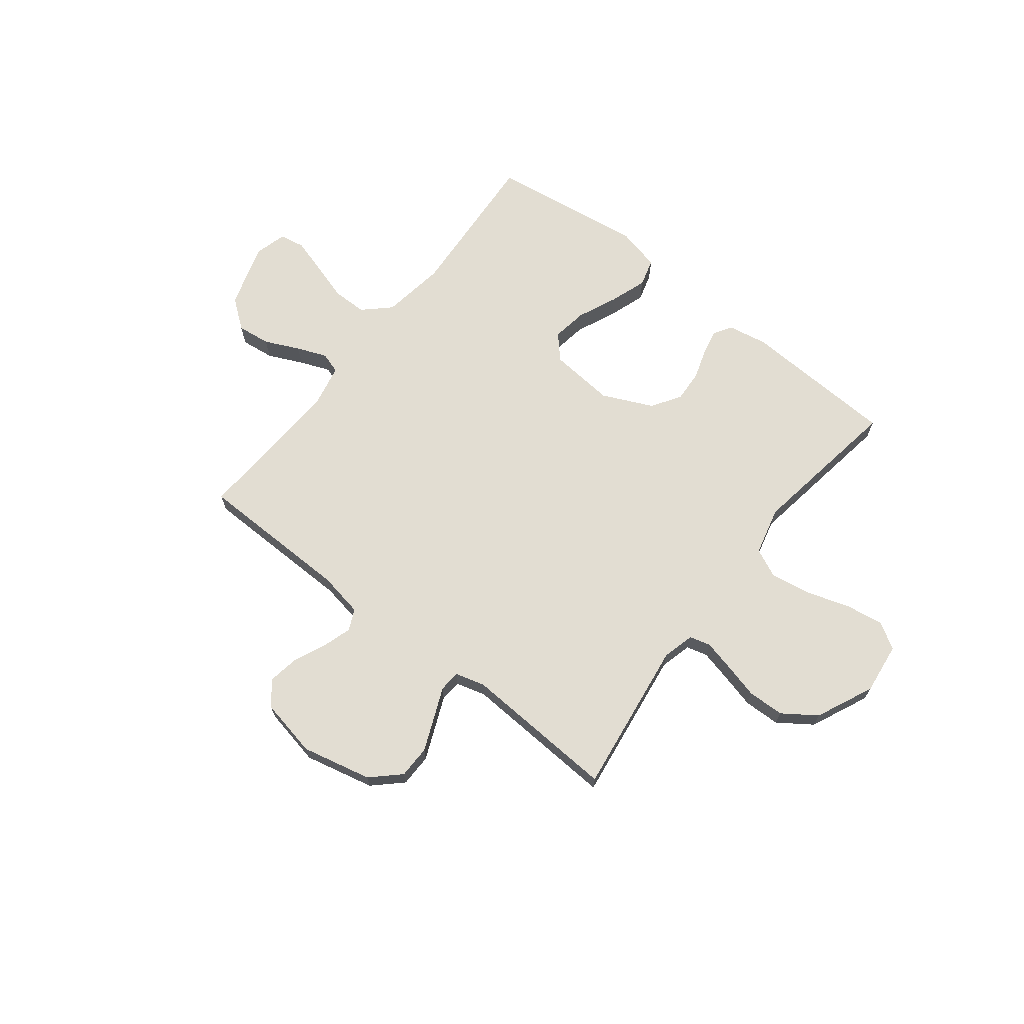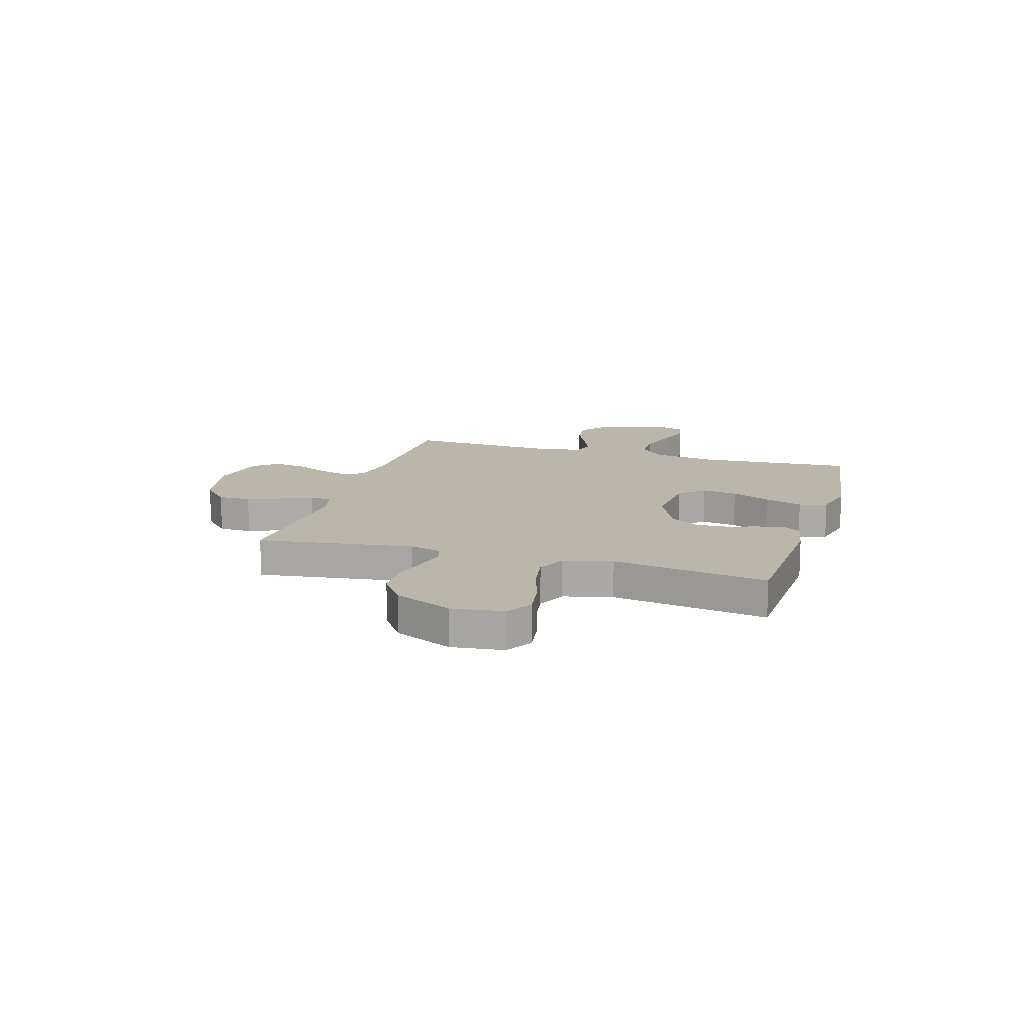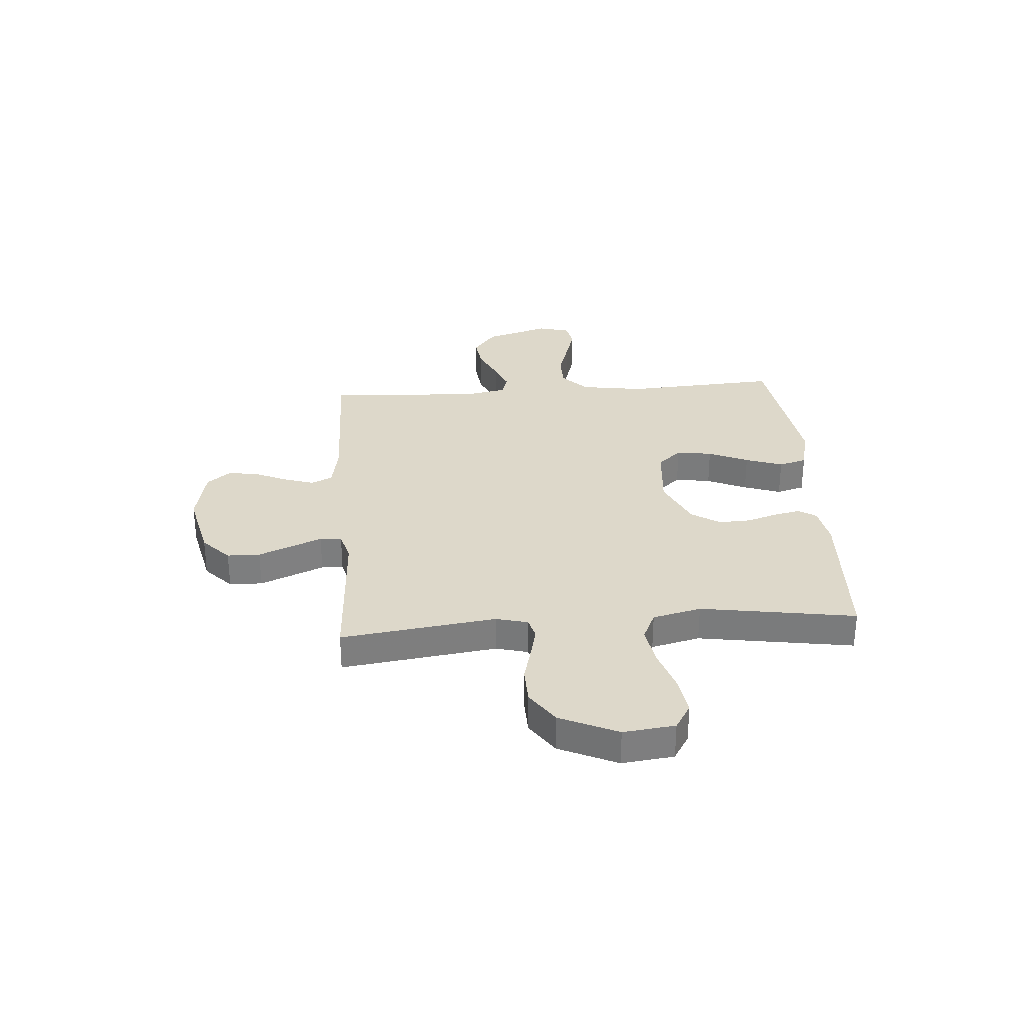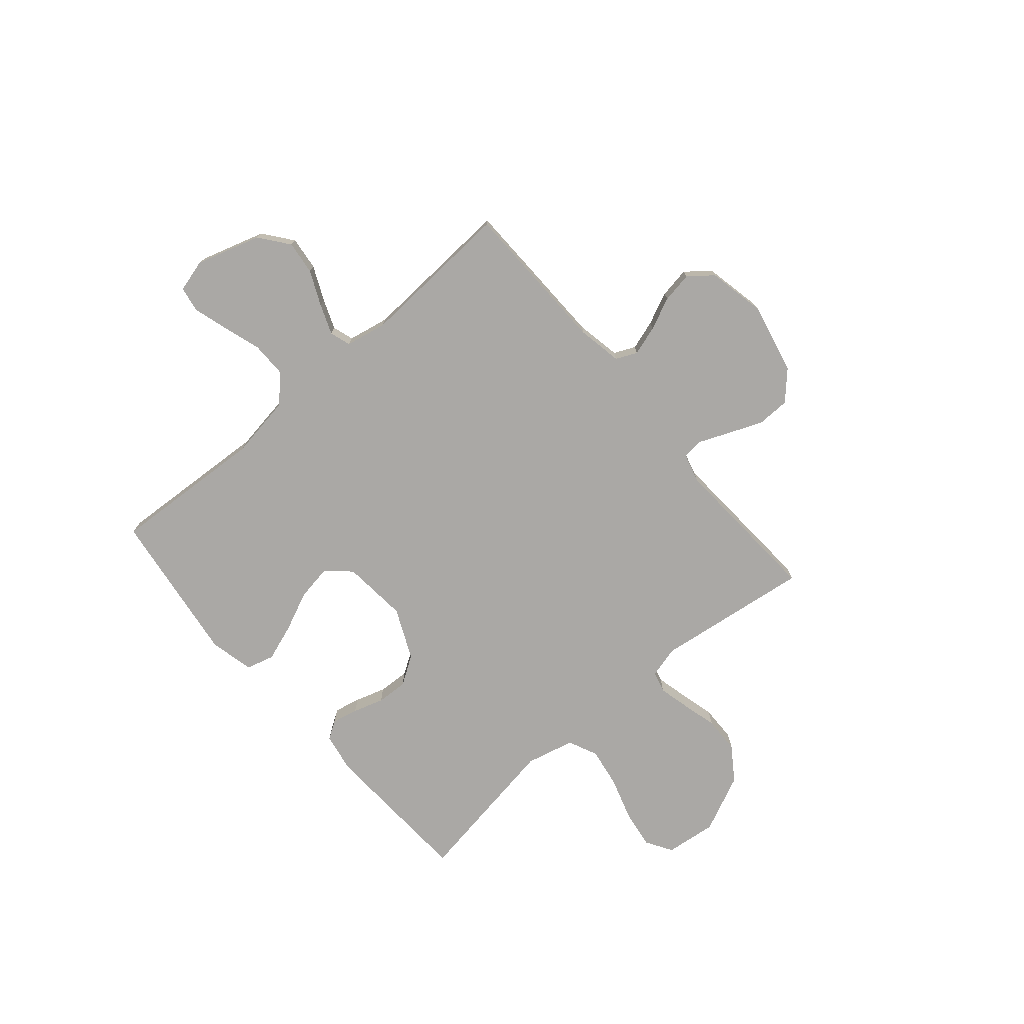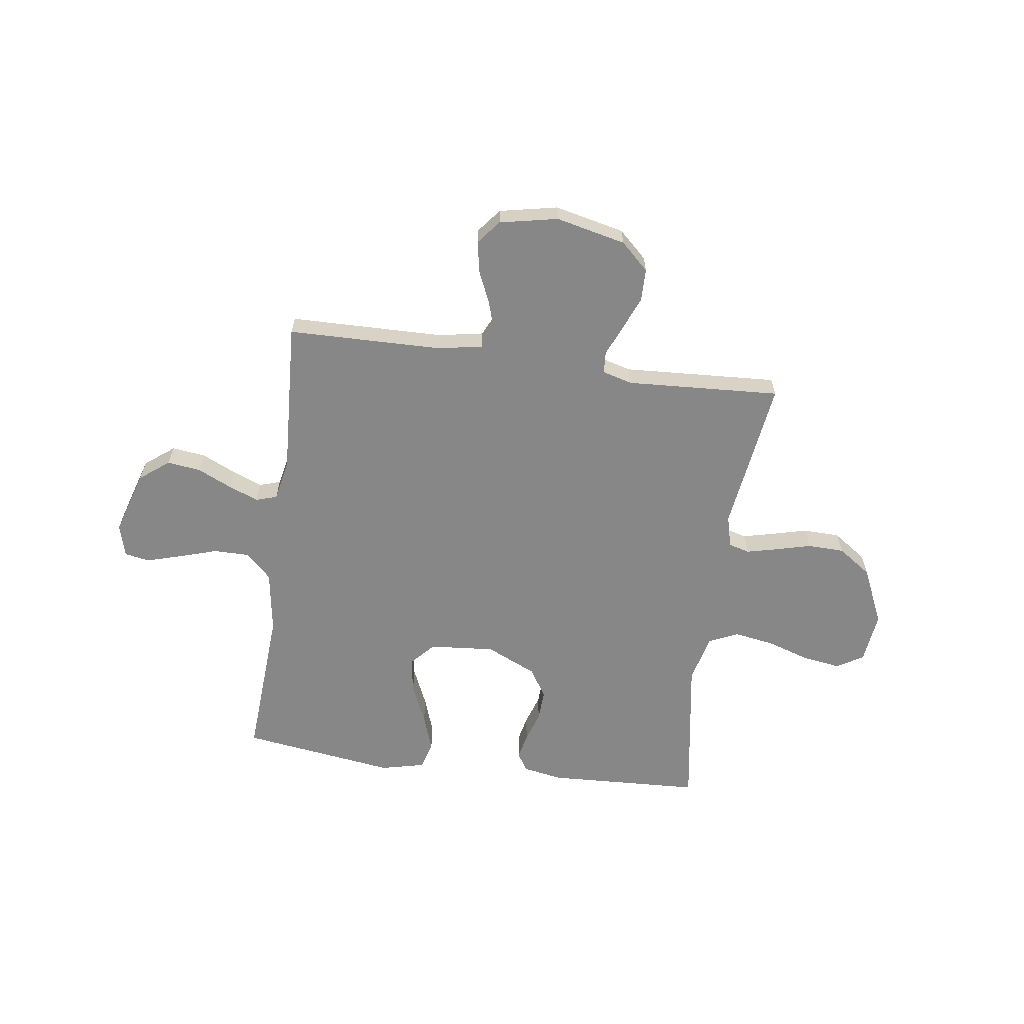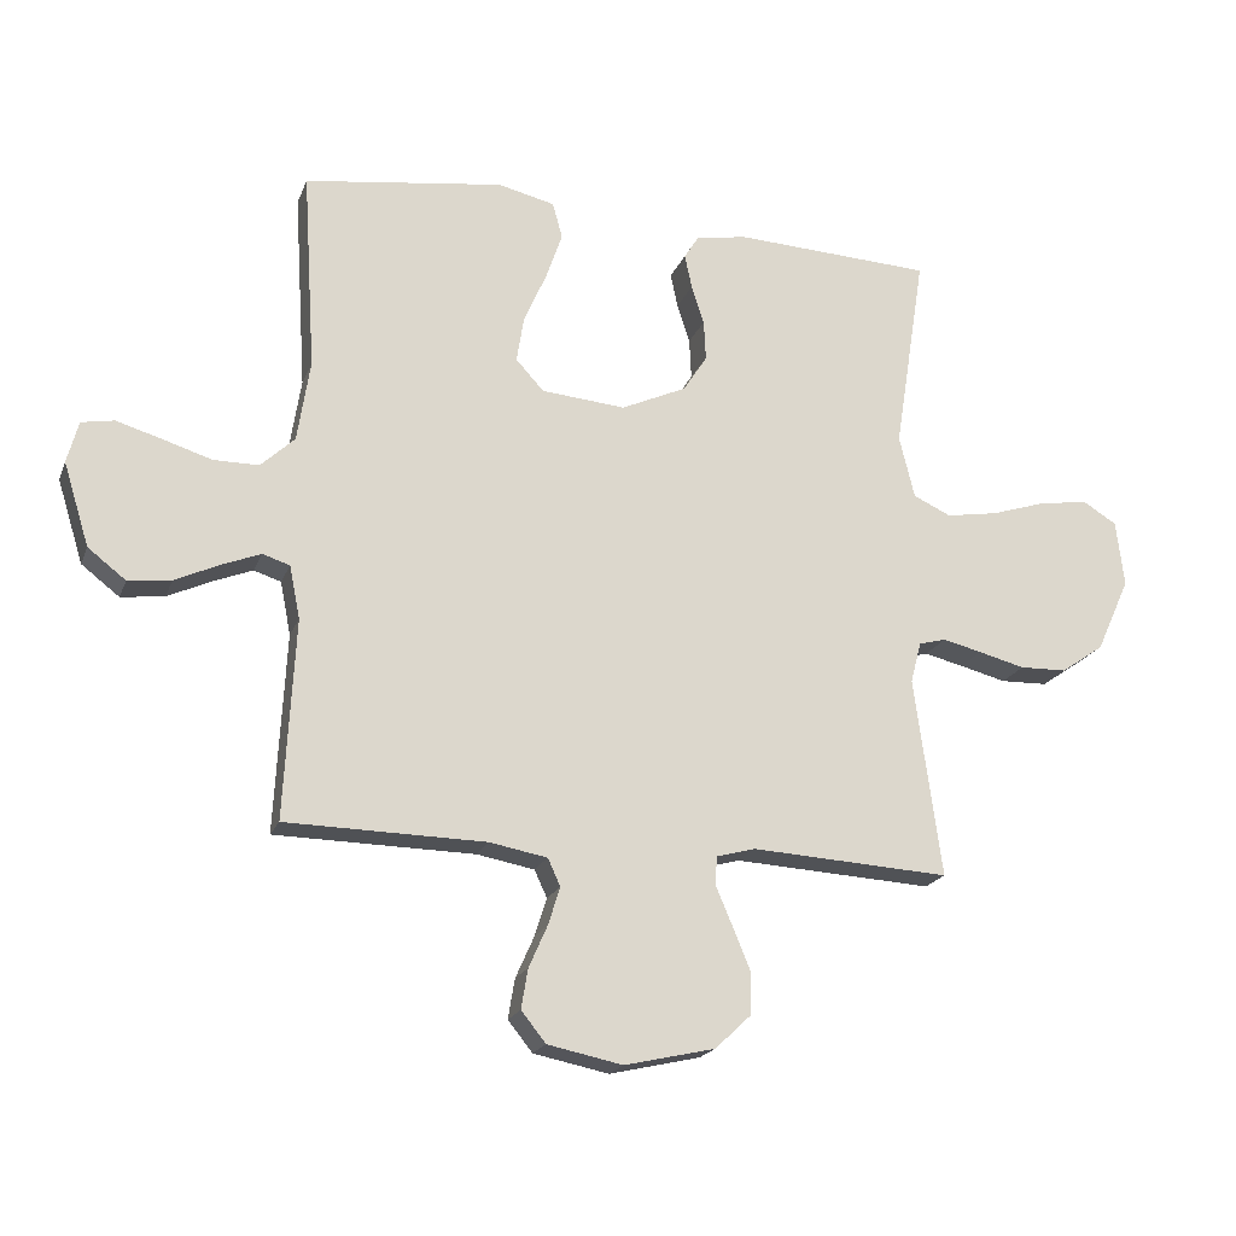
<metadata>
{"format":"obj","ext":"obj","renderer":"f3d","projection":"perspective","resolution":1024,"background":"white","views":[{"elev":68.3,"azim":-142.0,"up":"+Y"},{"elev":13.9,"azim":-73.3,"up":"+Y"},{"elev":31.0,"azim":-94.2,"up":"+Y"},{"elev":-75.2,"azim":130.8,"up":"+Y"},{"elev":-62.4,"azim":172.1,"up":"+Y"},{"elev":-19.7,"azim":162.7,"up":"+Z"}]}
</metadata>
<code>
v -0.5 0.07 0.5
v -0.2 0.07 0.514
v -0.123 0.07 0.5
v -0.101 0.07 0.465
v -0.112 0.07 0.414
v -0.131 0.07 0.355
v -0.134 0.07 0.294
v -0.098 0.07 0.238
v 0 0.07 0.193
v 0.127 0.07 0.204
v 0.169 0.07 0.25
v 0.158 0.07 0.319
v 0.124 0.07 0.396
v 0.099 0.07 0.468
v 0.114 0.07 0.522
v 0.2 0.07 0.542
v 0.5 0.07 0.5
v 0.481 0.07 0.2
v 0.5 0.07 0.077
v 0.551 0.07 0.029
v 0.619 0.07 0.029
v 0.693 0.07 0.052
v 0.761 0.07 0.072
v 0.81 0.07 0.063
v 0.827 0.07 0
v 0.788 0.07 -0.125
v 0.731 0.07 -0.169
v 0.666 0.07 -0.161
v 0.599 0.07 -0.13
v 0.541 0.07 -0.107
v 0.5 0.07 -0.12
v 0.484 0.07 -0.2
v 0.5 0.07 -0.5
v 0.2 0.07 -0.505
v 0.113 0.07 -0.521
v 0.094 0.07 -0.562
v 0.112 0.07 -0.619
v 0.14 0.07 -0.682
v 0.15 0.07 -0.742
v 0.113 0.07 -0.788
v 0 0.07 -0.811
v -0.136 0.07 -0.78
v -0.19 0.07 -0.729
v -0.191 0.07 -0.665
v -0.164 0.07 -0.6
v -0.139 0.07 -0.541
v -0.142 0.07 -0.499
v -0.2 0.07 -0.483
v -0.5 0.07 -0.5
v -0.459 0.07 -0.2
v -0.475 0.07 -0.138
v -0.516 0.07 -0.127
v -0.575 0.07 -0.141
v -0.645 0.07 -0.159
v -0.716 0.07 -0.157
v -0.781 0.07 -0.112
v -0.832 0.07 0
v -0.82 0.07 0.1
v -0.769 0.07 0.131
v -0.695 0.07 0.12
v -0.611 0.07 0.093
v -0.533 0.07 0.08
v -0.476 0.07 0.106
v -0.453 0.07 0.2
v -0.5 0 0.5
v -0.2 0 0.514
v -0.123 0 0.5
v -0.101 0 0.465
v -0.112 0 0.414
v -0.131 0 0.355
v -0.134 0 0.294
v -0.098 0 0.238
v 0 0 0.193
v 0.127 0 0.204
v 0.169 0 0.25
v 0.158 0 0.319
v 0.124 0 0.396
v 0.099 0 0.468
v 0.114 0 0.522
v 0.2 0 0.542
v 0.5 0 0.5
v 0.481 0 0.2
v 0.5 0 0.077
v 0.551 0 0.029
v 0.619 0 0.029
v 0.693 0 0.052
v 0.761 0 0.072
v 0.81 0 0.063
v 0.827 0 0
v 0.788 0 -0.125
v 0.731 0 -0.169
v 0.666 0 -0.161
v 0.599 0 -0.13
v 0.541 0 -0.107
v 0.5 0 -0.12
v 0.484 0 -0.2
v 0.5 0 -0.5
v 0.2 0 -0.505
v 0.113 0 -0.521
v 0.094 0 -0.562
v 0.112 0 -0.619
v 0.14 0 -0.682
v 0.15 0 -0.742
v 0.113 0 -0.788
v 0 0 -0.811
v -0.136 0 -0.78
v -0.19 0 -0.729
v -0.191 0 -0.665
v -0.164 0 -0.6
v -0.139 0 -0.541
v -0.142 0 -0.499
v -0.2 0 -0.483
v -0.5 0 -0.5
v -0.459 0 -0.2
v -0.475 0 -0.138
v -0.516 0 -0.127
v -0.575 0 -0.141
v -0.645 0 -0.159
v -0.716 0 -0.157
v -0.781 0 -0.112
v -0.832 0 0
v -0.82 0 0.1
v -0.769 0 0.131
v -0.695 0 0.12
v -0.611 0 0.093
v -0.533 0 0.08
v -0.476 0 0.106
v -0.453 0 0.2
f 58 59 60 61
f 58 61 62
f 57 58 62
f 56 57 62
f 53 54 55 56
f 52 53 56 62
f 51 52 62 63
f 48 49 50
f 47 48 50 51
f 43 44 45 46
f 41 42 43 46
f 41 46 47
f 40 41 47
f 37 38 39 40
f 36 37 40 47
f 35 36 47 51
f 32 33 34
f 31 32 34 35
f 26 27 28 29
f 26 29 30
f 25 26 30
f 24 25 30 31
f 21 22 23 24
f 15 16 17 18
f 15 18 19
f 12 13 14 15
f 12 15 19
f 11 12 19 20
f 3 4 5 6
f 1 2 3 6
f 64 1 6 7
f 63 64 7 8
f 31 35 51 63
f 31 63 8 9
f 21 24 31
f 20 21 31
f 10 11 20 31
f 9 10 31
f 125 124 123 122
f 126 125 122
f 126 122 121
f 126 121 120
f 120 119 118 117
f 126 120 117 116
f 127 126 116 115
f 114 113 112
f 115 114 112 111
f 110 109 108 107
f 110 107 106 105
f 111 110 105
f 111 105 104
f 104 103 102 101
f 111 104 101 100
f 115 111 100 99
f 98 97 96
f 99 98 96 95
f 93 92 91 90
f 94 93 90
f 94 90 89
f 95 94 89 88
f 88 87 86 85
f 82 81 80 79
f 83 82 79
f 79 78 77 76
f 83 79 76
f 84 83 76 75
f 70 69 68 67
f 70 67 66 65
f 71 70 65 128
f 72 71 128 127
f 127 115 99 95
f 73 72 127 95
f 95 88 85
f 95 85 84
f 95 84 75 74
f 95 74 73
f 1 65 66 2
f 2 66 67 3
f 3 67 68 4
f 4 68 69 5
f 5 69 70 6
f 6 70 71 7
f 7 71 72 8
f 8 72 73 9
f 9 73 74 10
f 10 74 75 11
f 11 75 76 12
f 12 76 77 13
f 13 77 78 14
f 14 78 79 15
f 15 79 80 16
f 16 80 81 17
f 17 81 82 18
f 18 82 83 19
f 19 83 84 20
f 20 84 85 21
f 21 85 86 22
f 22 86 87 23
f 23 87 88 24
f 24 88 89 25
f 25 89 90 26
f 26 90 91 27
f 27 91 92 28
f 28 92 93 29
f 29 93 94 30
f 30 94 95 31
f 31 95 96 32
f 32 96 97 33
f 33 97 98 34
f 34 98 99 35
f 35 99 100 36
f 36 100 101 37
f 37 101 102 38
f 38 102 103 39
f 39 103 104 40
f 40 104 105 41
f 41 105 106 42
f 42 106 107 43
f 43 107 108 44
f 44 108 109 45
f 45 109 110 46
f 46 110 111 47
f 47 111 112 48
f 48 112 113 49
f 49 113 114 50
f 50 114 115 51
f 51 115 116 52
f 52 116 117 53
f 53 117 118 54
f 54 118 119 55
f 55 119 120 56
f 56 120 121 57
f 57 121 122 58
f 58 122 123 59
f 59 123 124 60
f 60 124 125 61
f 61 125 126 62
f 62 126 127 63
f 63 127 128 64
f 64 128 65 1

</code>
